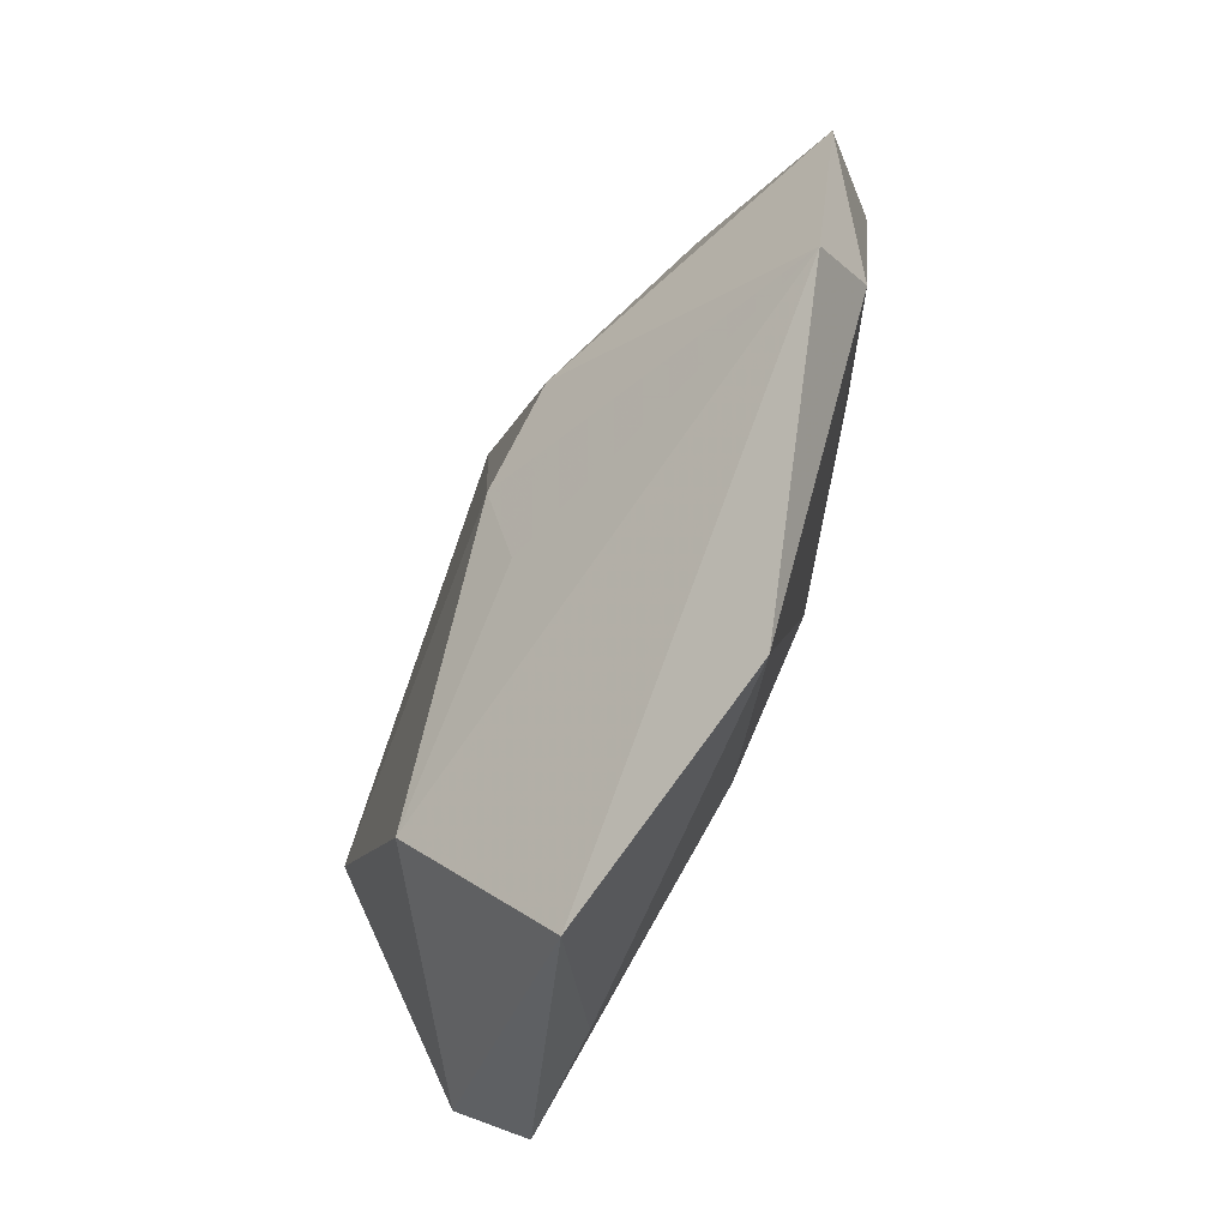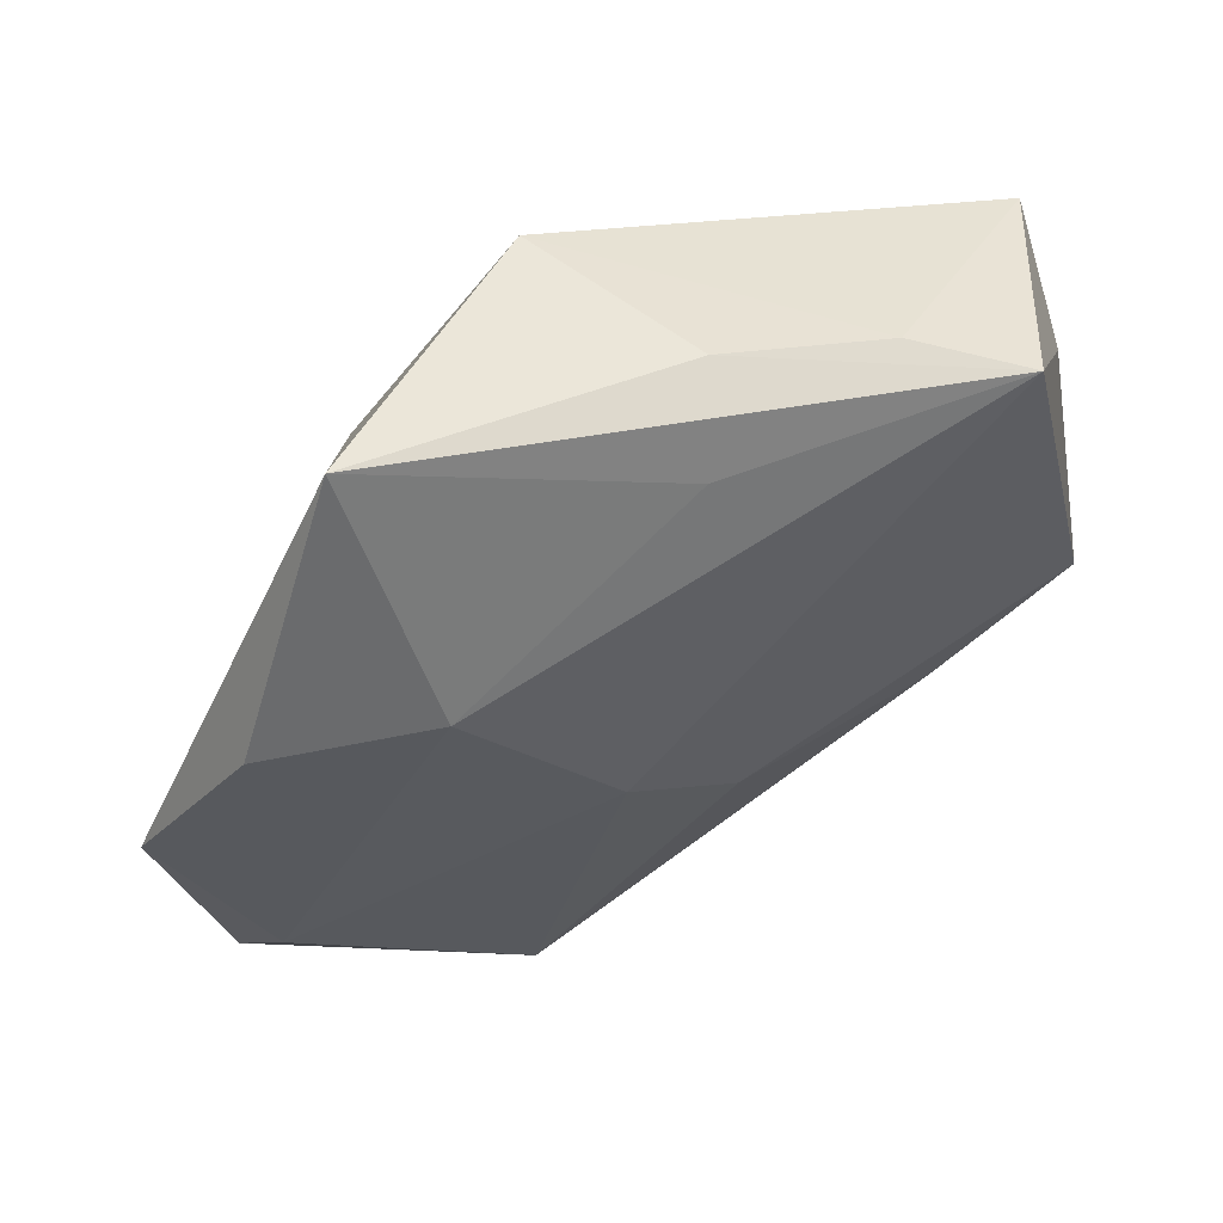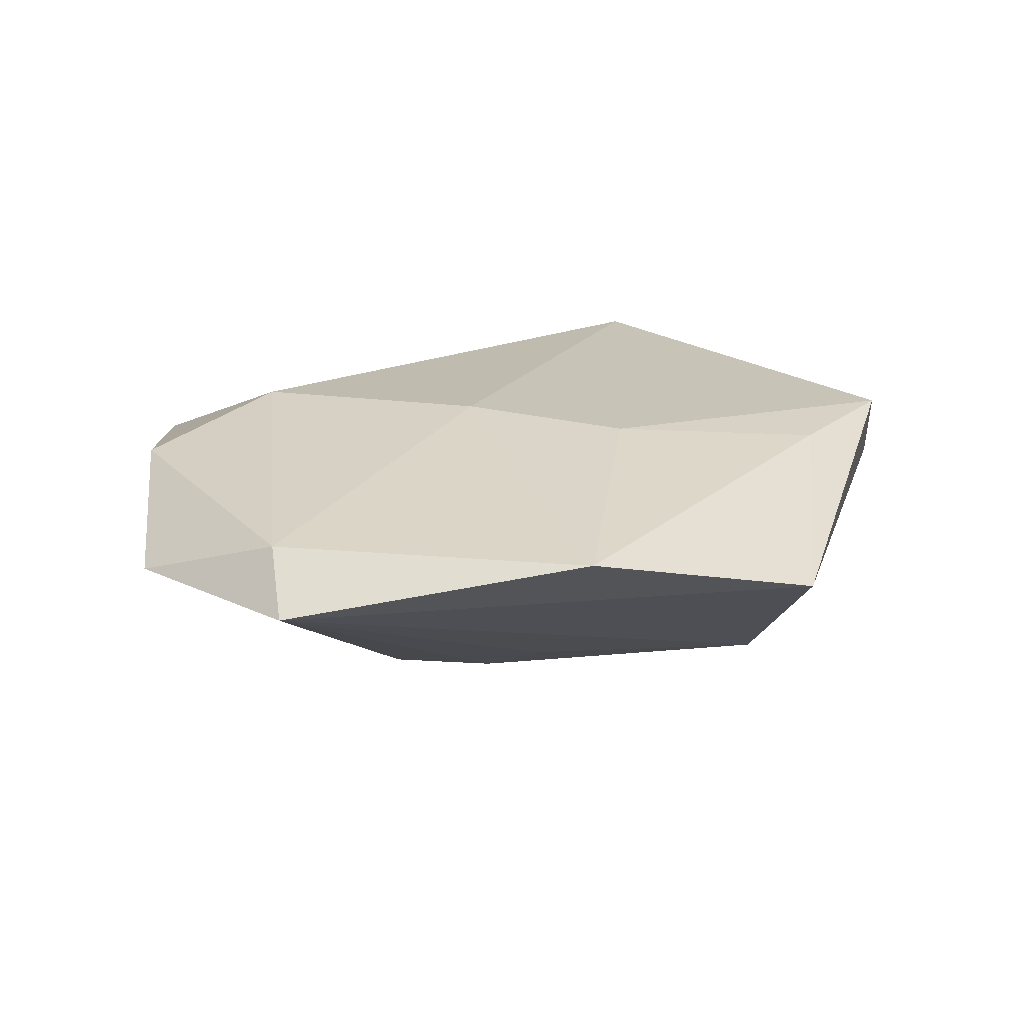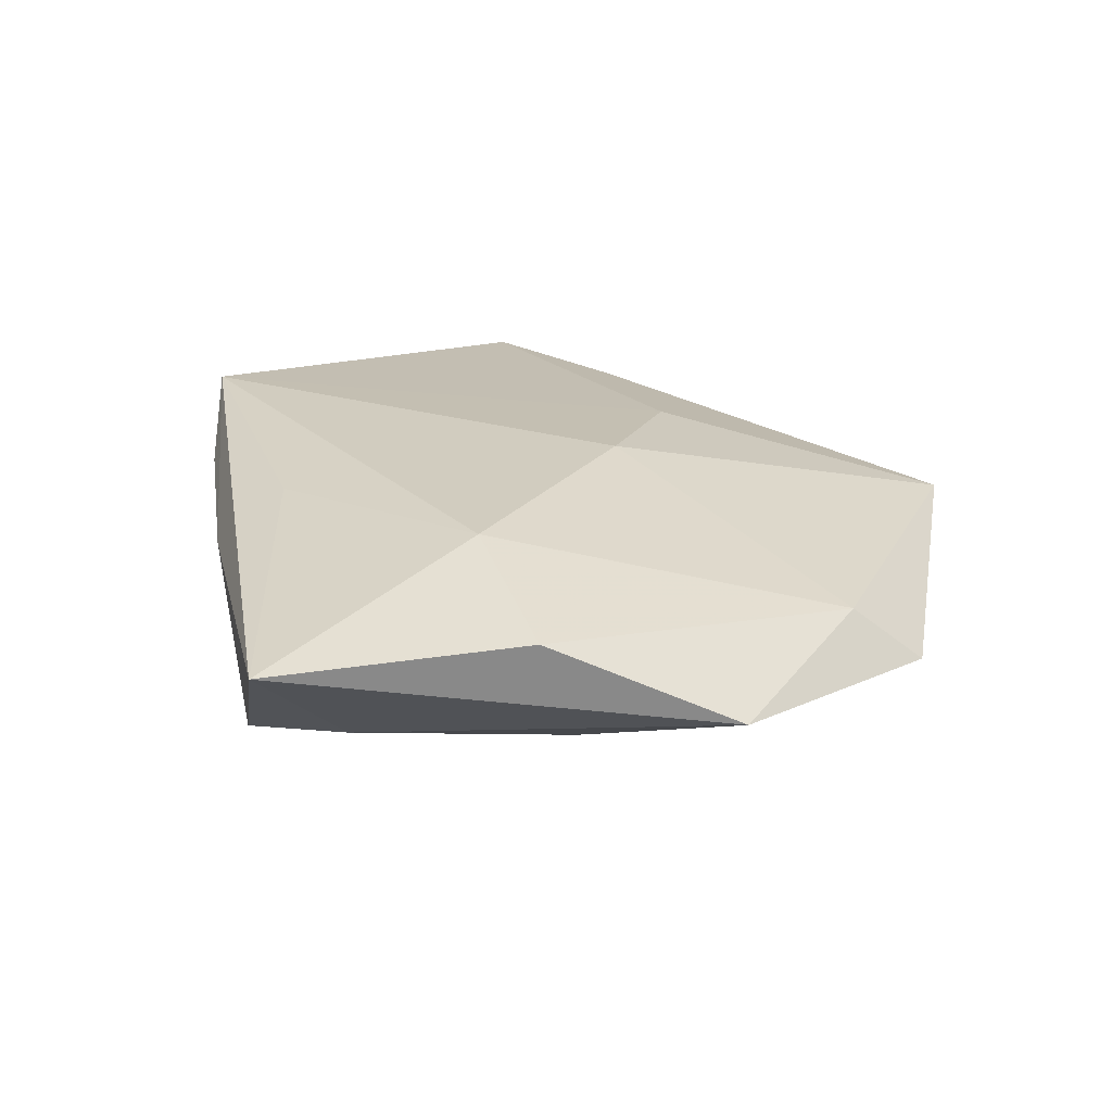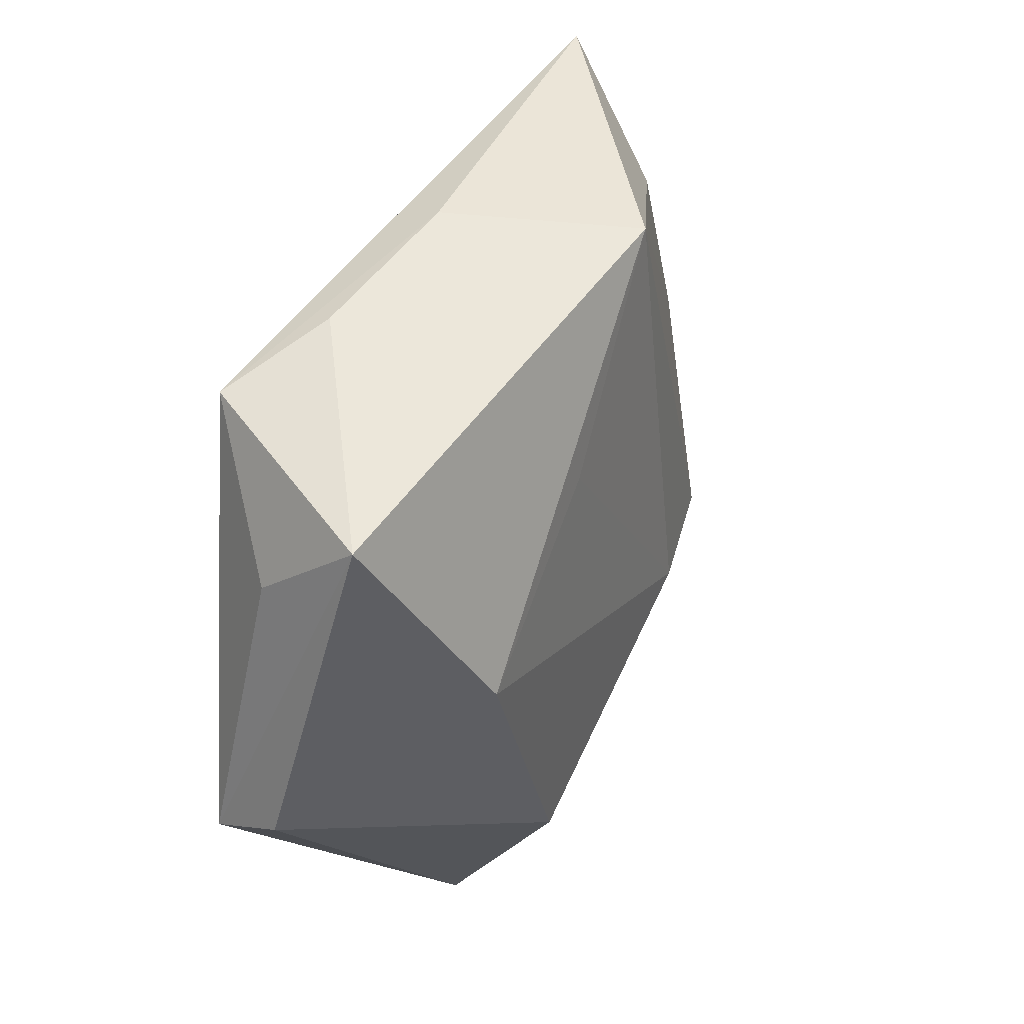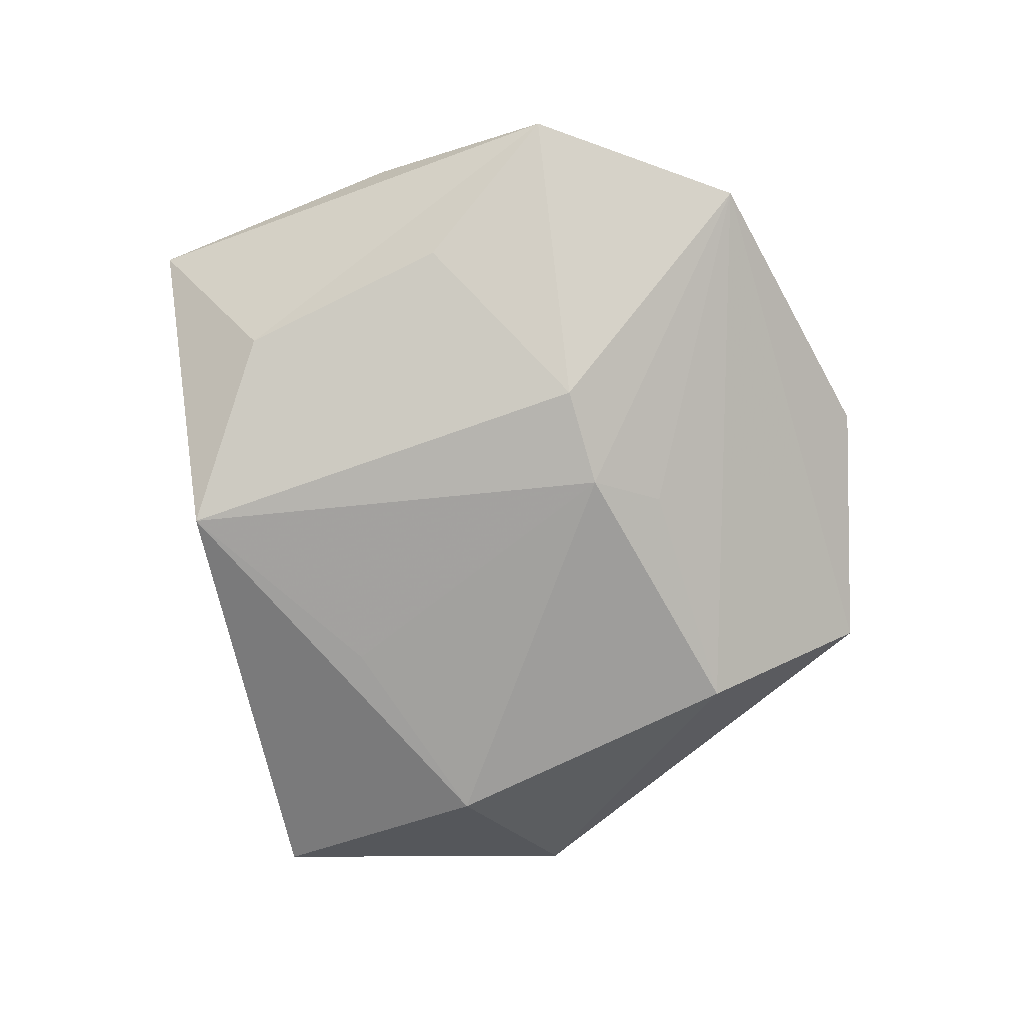
<metadata>
{"format":"obj","ext":"obj","renderer":"f3d","projection":"perspective","resolution":1024,"background":"white","views":[{"elev":-73.1,"azim":-113.1,"up":"+Y"},{"elev":54.7,"azim":-31.3,"up":"+Y"},{"elev":16.9,"azim":-28.9,"up":"+Z"},{"elev":22.1,"azim":-113.0,"up":"+Z"},{"elev":33.6,"azim":113.7,"up":"+Y"},{"elev":-74.9,"azim":-93.8,"up":"+Z"}]}
</metadata>
<code>
v -0.04558 -0.02779 -0.0006606
v -0.03192 0.04228 0.003852
v 0.01565 -0.03052 -0.01365
v -0.04311 -0.02044 0.005447
v -0.009028 -0.02113 -0.01328
v -0.01085 -0.007386 0.01497
v 0.04507 -0.01588 0.0109
v -0.001125 0.0291 0.01177
v -0.02772 0.01589 0.01387
v 0.04673 -0.0127 0.003306
v 0.04498 0.02238 -0.006018
v -0.0525 -0.003336 -0.0006687
v -0.04438 0.01597 0.00821
v -0.01159 -0.01289 -0.01708
v 0.0131 0.0143 -0.01547
v 0.02864 -0.02422 0.01014
v 0.03138 0.0272 0.01522
v 0.02059 0.03147 0.008516
v -0.00319 0.03526 -0.01576
v -0.01673 -0.04667 0.006548
v 0.003212 0.03596 0.004702
v 0.04235 0.01364 0.005442
v -0.02444 0.02985 -0.007941
v 0.003113 -0.01985 0.01319
v 0.01103 -0.04909 0.0003654
v -0.0366 0.008538 -0.006782
v 0.03248 -2.04e-06 -0.01478
v -0.02217 -0.009032 -0.01583
f 1 3 25
f 19 2 21
f 2 17 21
f 13 9 2
f 24 17 6
f 17 9 6
f 8 17 2
f 2 9 8
f 8 9 17
f 23 2 19
f 19 26 23
f 28 26 19
f 1 25 20
f 24 6 20
f 19 21 18
f 18 21 17
f 7 17 24
f 12 28 1
f 26 28 12
f 12 13 2
f 2 23 12
f 12 23 26
f 5 3 1
f 14 28 19
f 14 27 3
f 3 5 14
f 1 28 14
f 14 5 1
f 9 13 4
f 4 6 9
f 4 20 6
f 1 20 4
f 4 12 1
f 13 12 4
f 11 18 17
f 19 18 11
f 11 27 19
f 24 20 16
f 16 7 24
f 16 20 25
f 25 7 16
f 19 27 15
f 15 14 19
f 27 14 15
f 17 7 22
f 22 11 17
f 7 11 22
f 27 11 10
f 10 11 7
f 3 27 10
f 10 25 3
f 10 7 25

</code>
